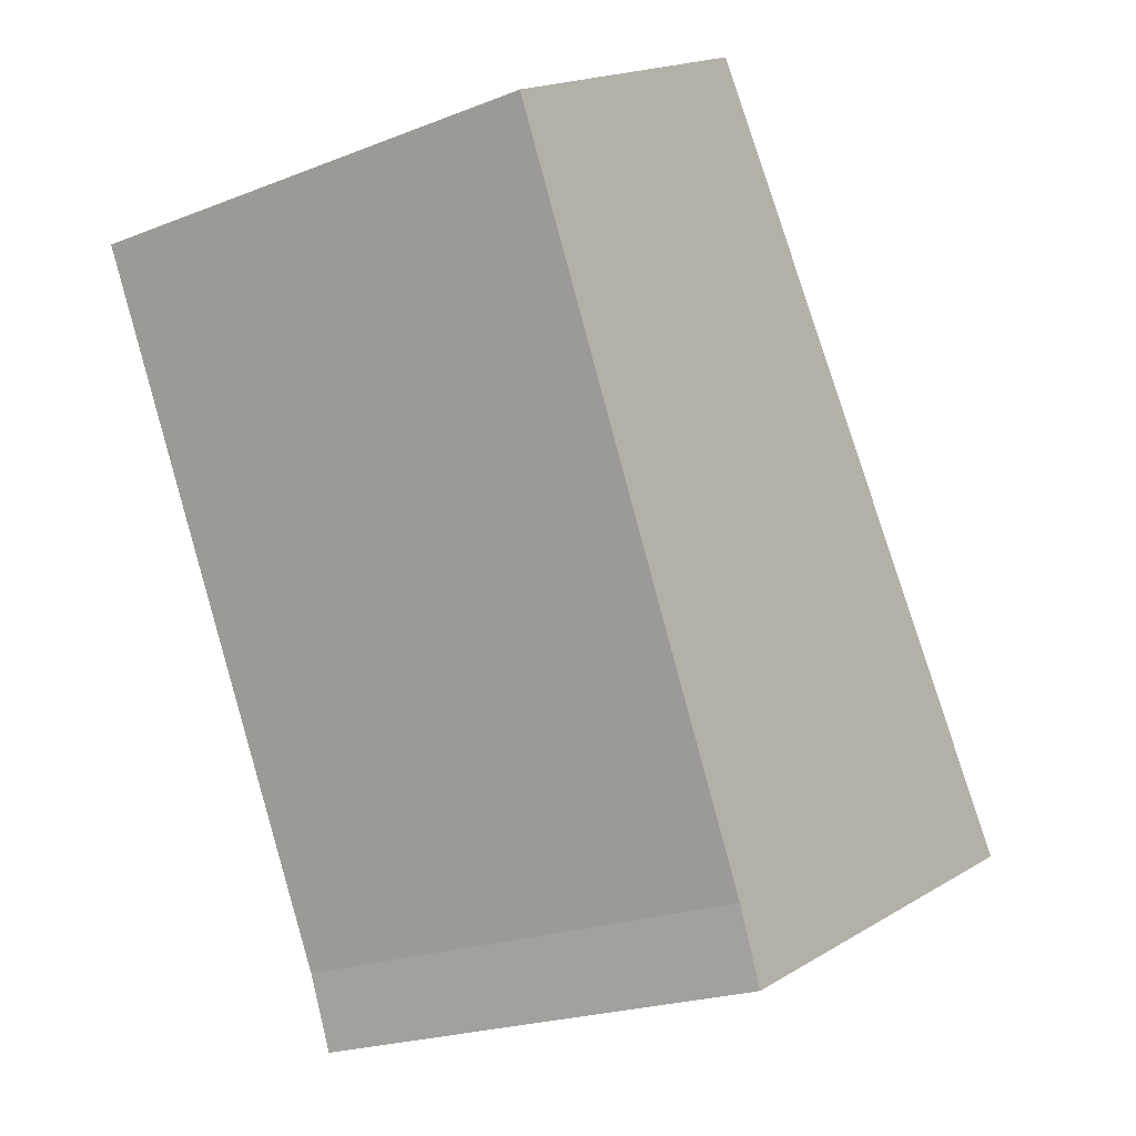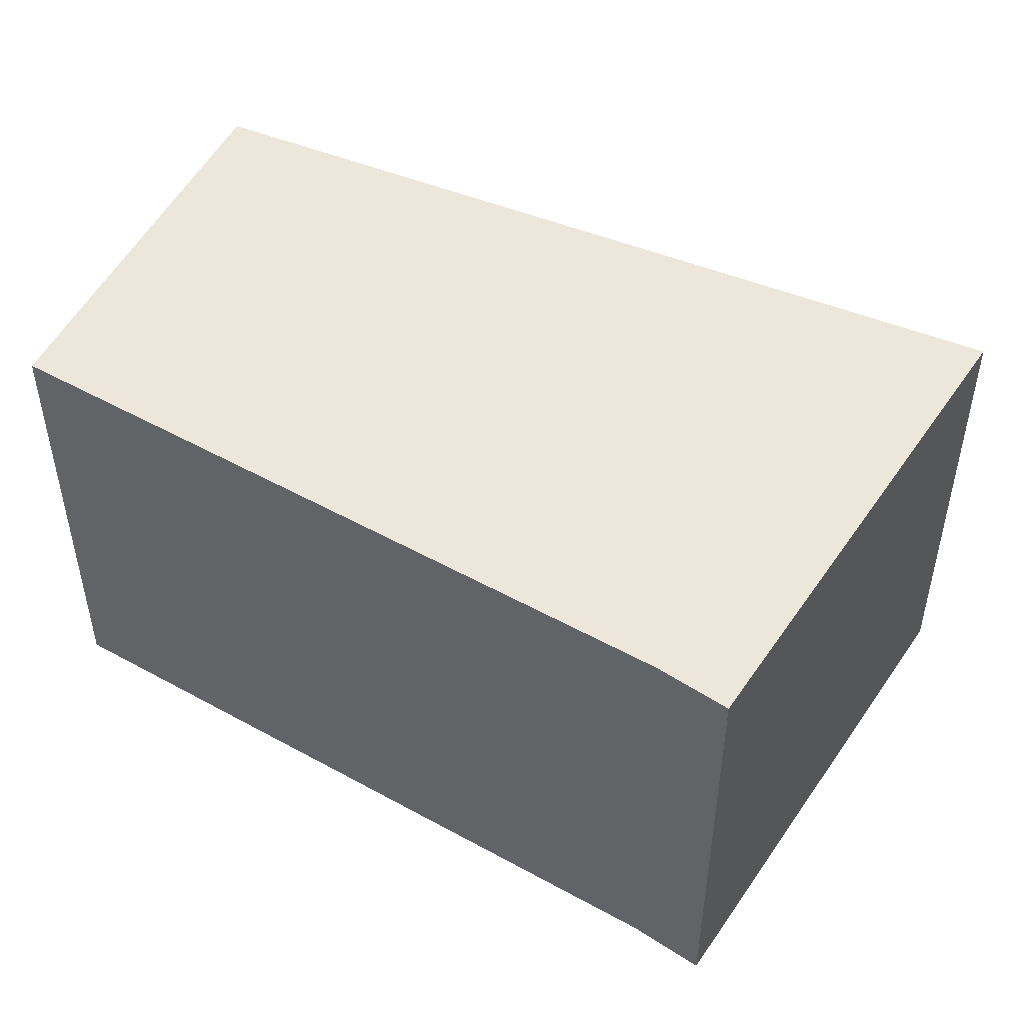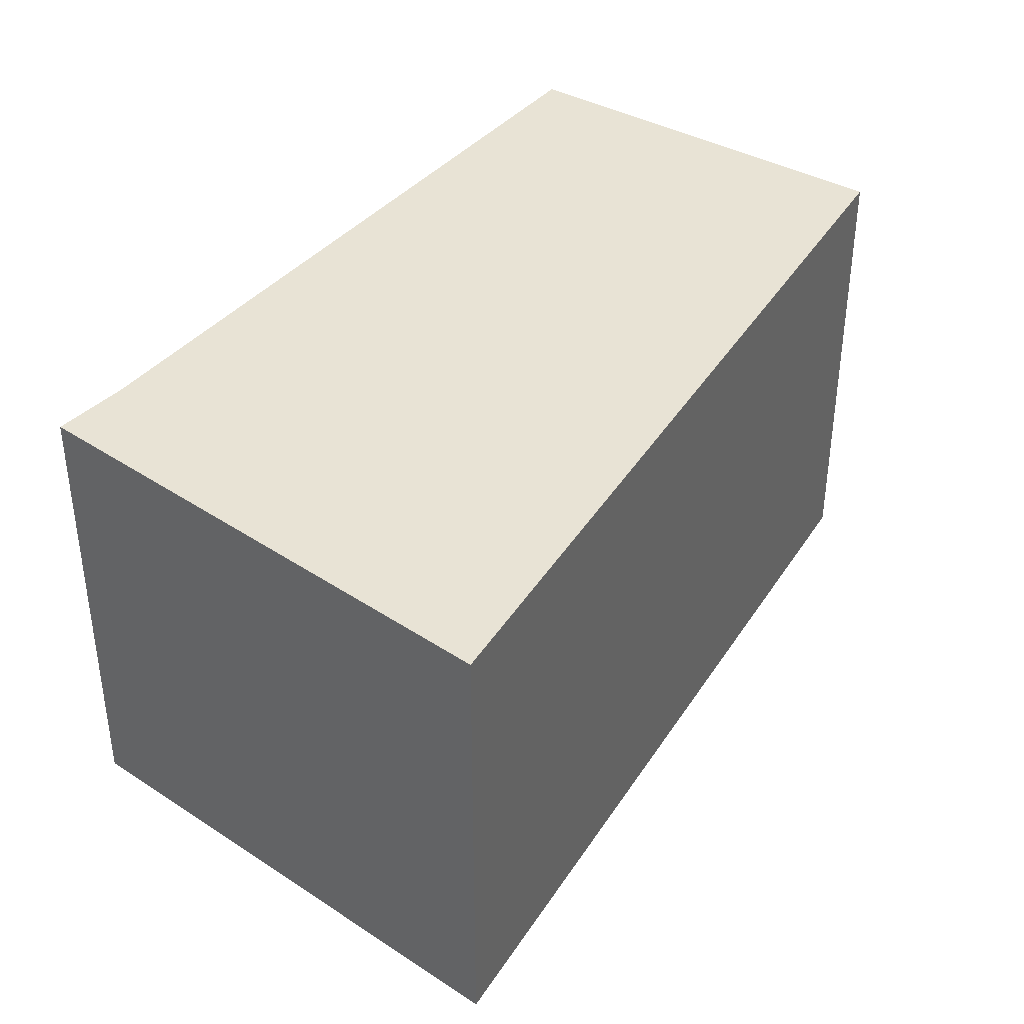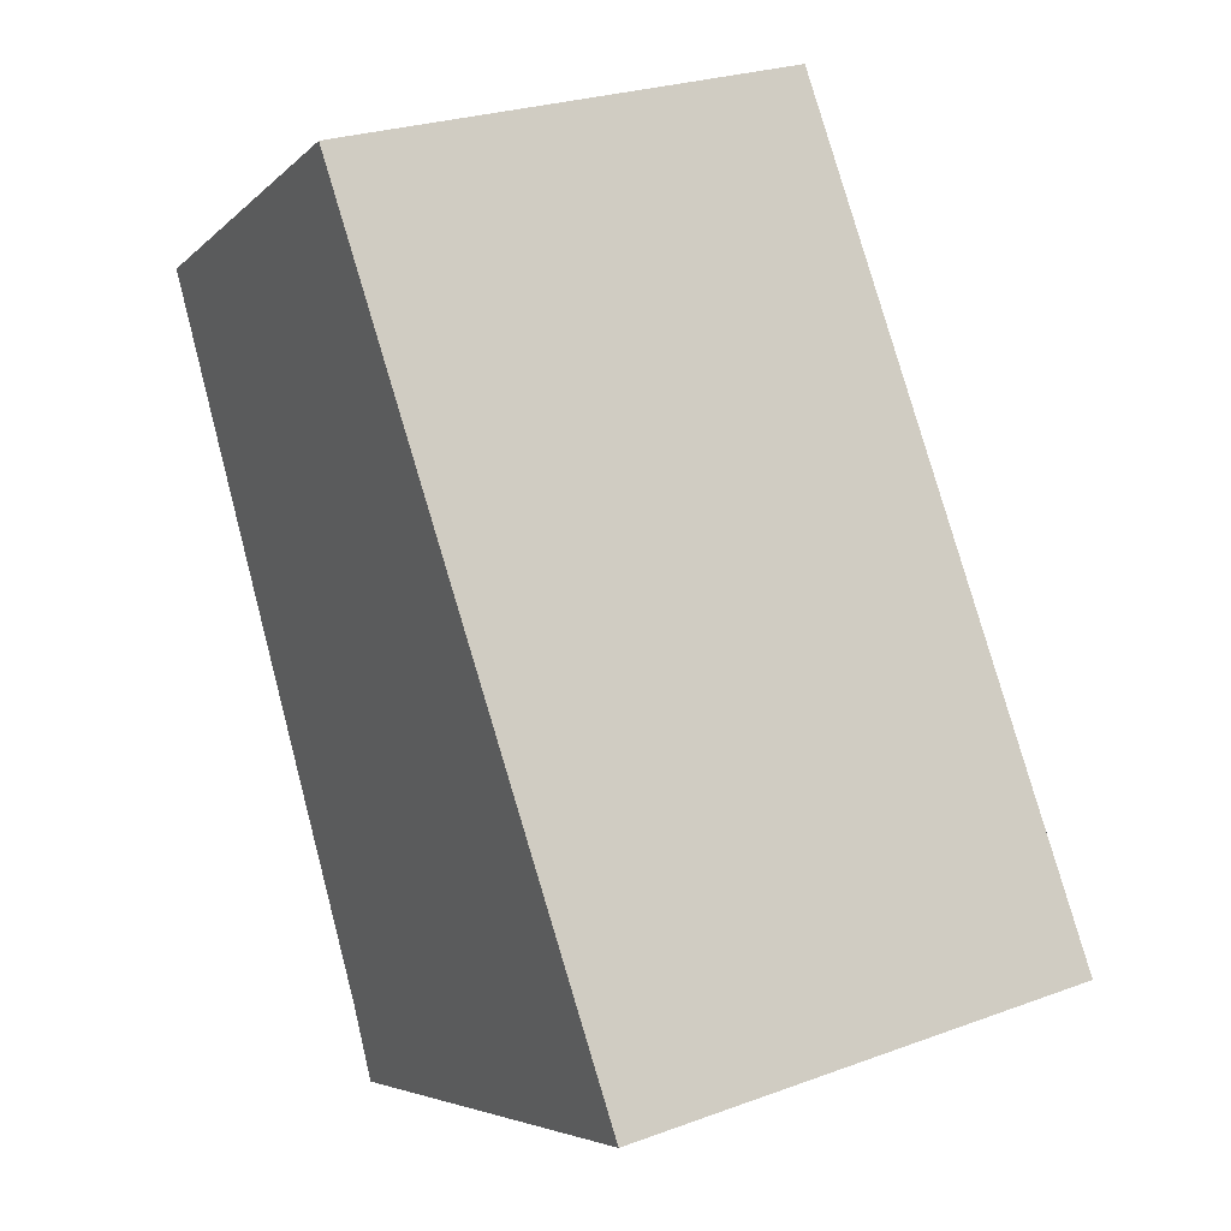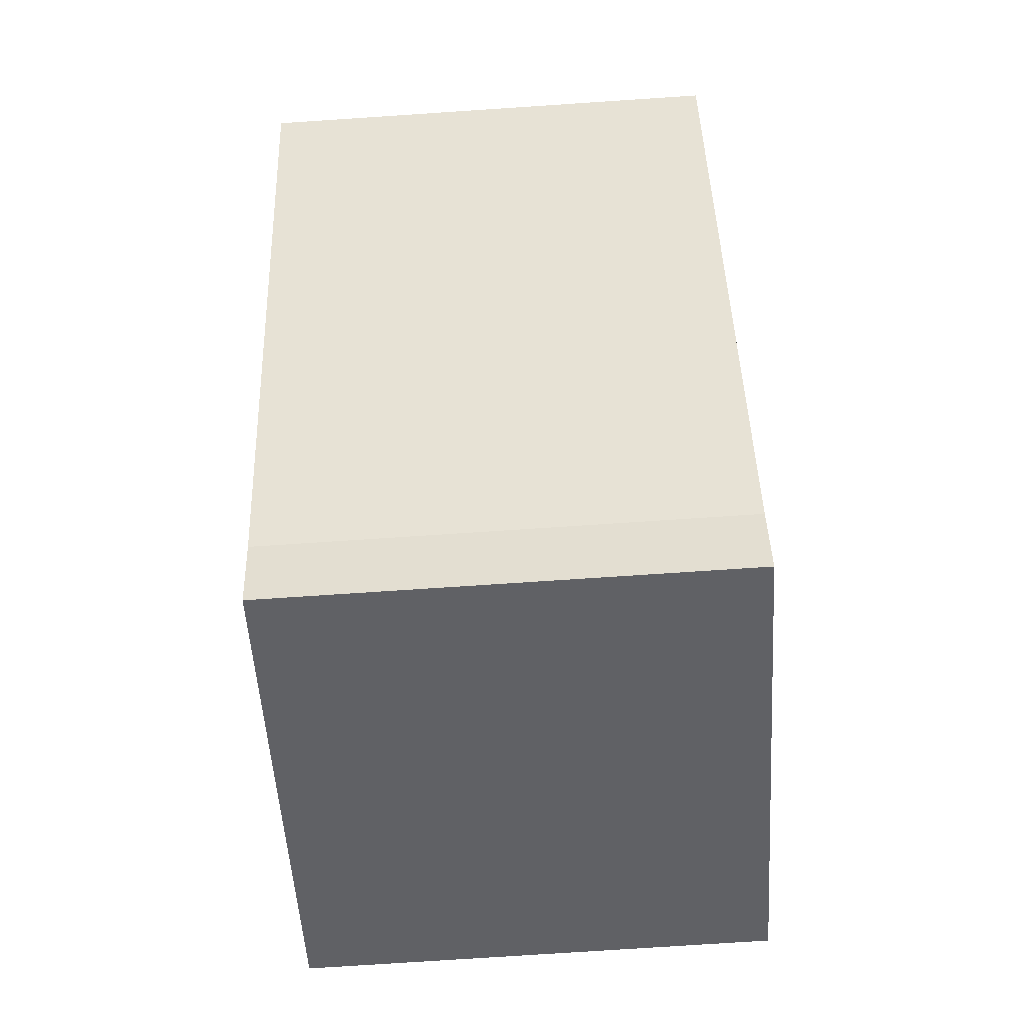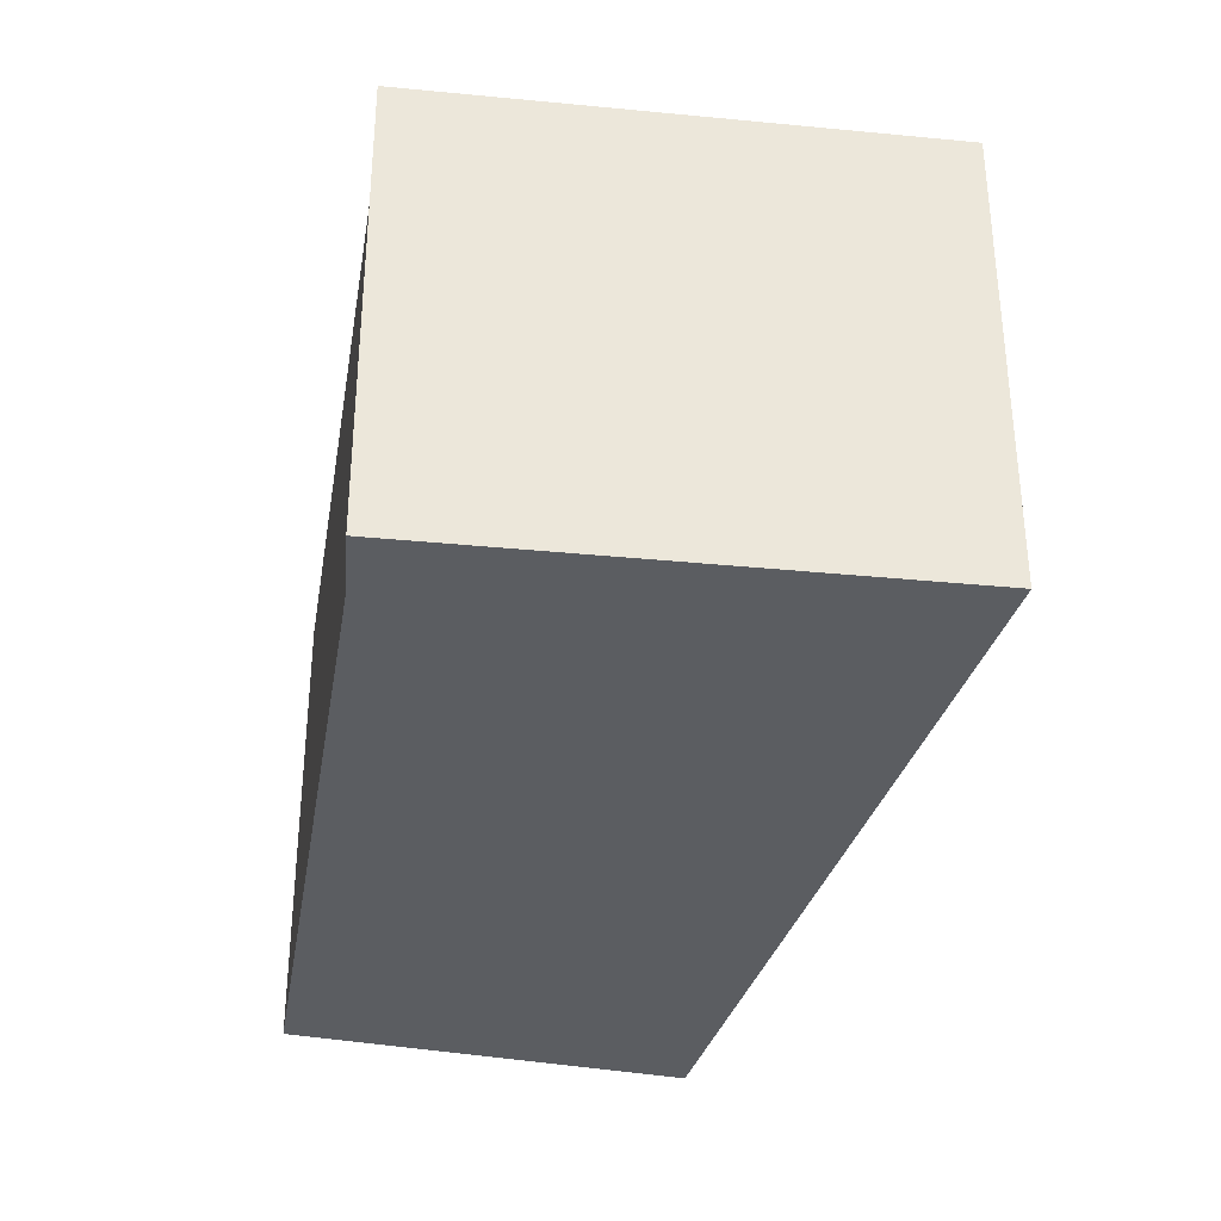
<metadata>
{"format":"obj","ext":"obj","renderer":"f3d","projection":"perspective","resolution":1024,"background":"white","views":[{"elev":-21.5,"azim":124.9,"up":"+Z"},{"elev":50.9,"azim":148.4,"up":"+Y"},{"elev":41.1,"azim":-115.5,"up":"+Y"},{"elev":25.9,"azim":-120.3,"up":"+Z"},{"elev":-75.2,"azim":93.8,"up":"+Z"},{"elev":-36.2,"azim":-161.9,"up":"+Y"}]}
</metadata>
<code>
v  4.352 3.217 0.902
v  3.276 3.217 4.696
v  5.573 3.217 3.276
v  0 3.217 1.97e-16
v  3.362 3.217 -1.023
v  2.796 3.217 -1.328
v  3.16 3.217 -1.501
v  3.362 6.264e-17 -1.023
v  3.16 9.191e-17 -1.501
v  4.352 -5.523e-17 0.902
v  5.573 -2.006e-16 3.276
v  0 0 0
v  2.796 8.132e-17 -1.328
v  3.276 -2.875e-16 4.696
g defaultobject
f 1 2 3
f 2 1 4
f 4 1 5
f 4 5 6
f 6 5 7
f 8 7 5
f 7 8 9
f 1 8 5
f 8 1 3
f 8 3 10
f 10 3 11
f 9 6 7
f 6 9 4
f 4 9 12
f 12 9 13
f 12 2 4
f 2 12 14
f 14 3 2
f 3 14 11
f 13 14 12
f 14 13 9
f 14 9 8
f 14 8 10
f 14 10 11

</code>
